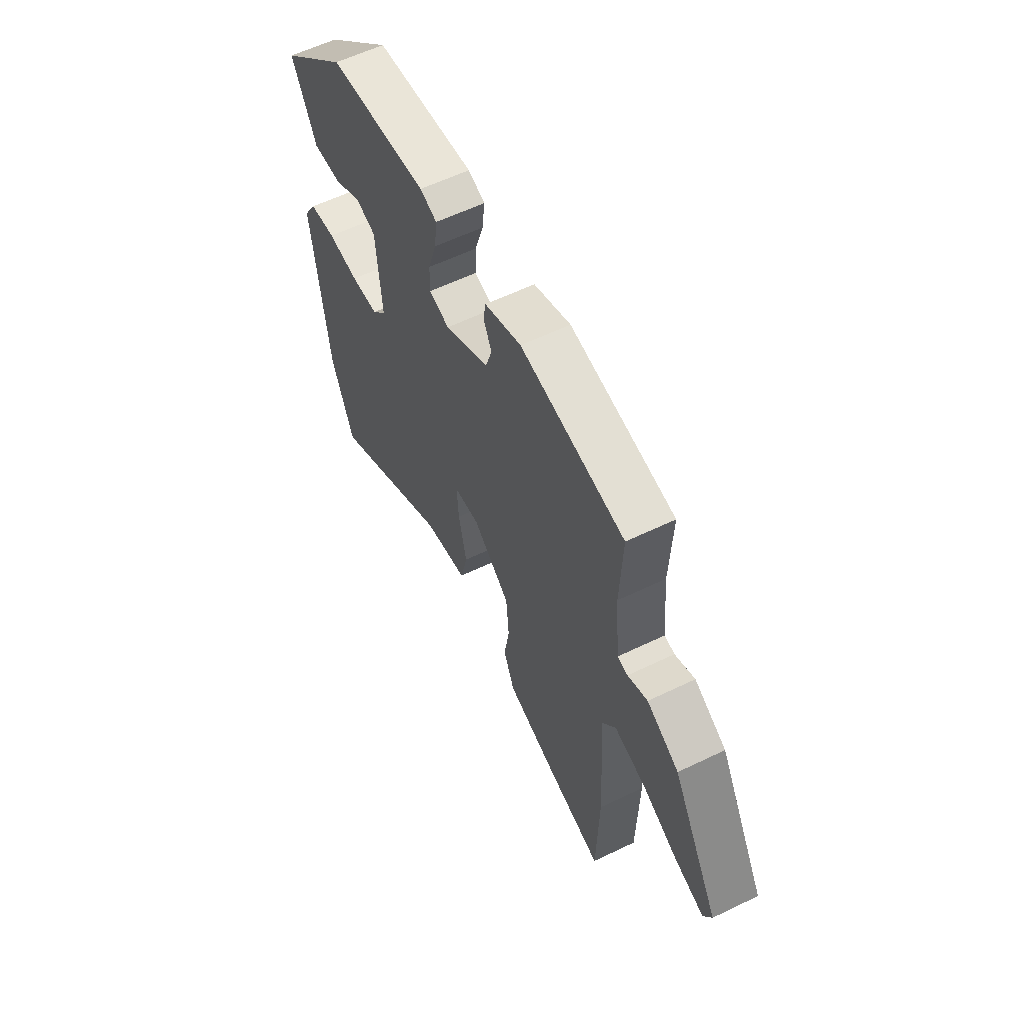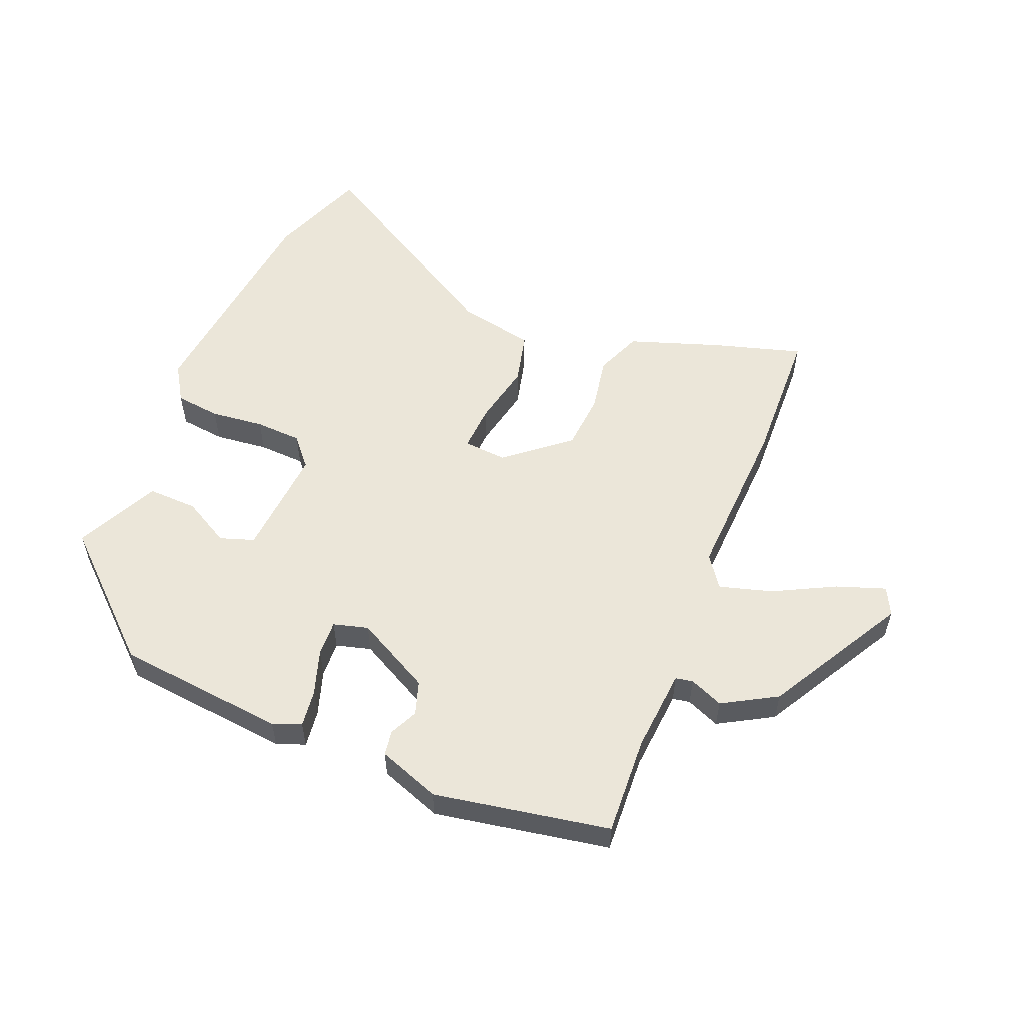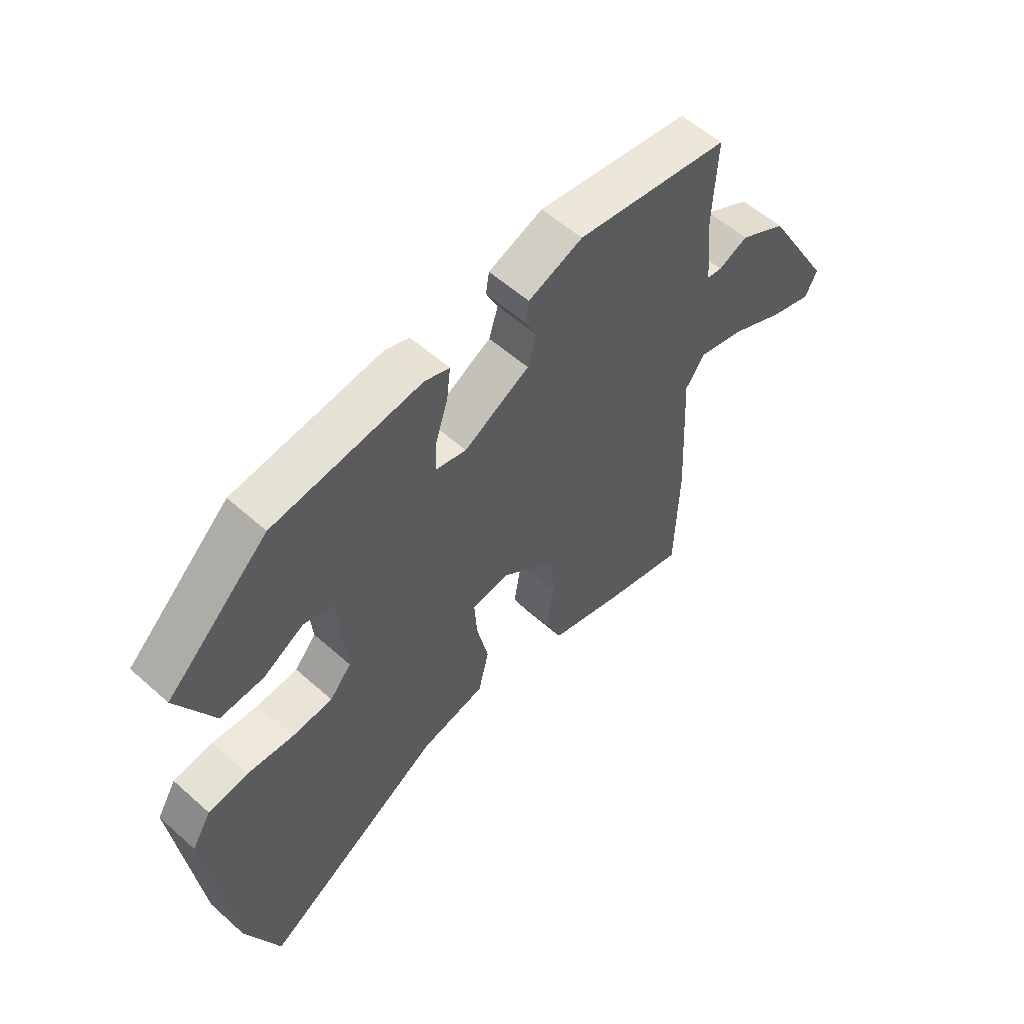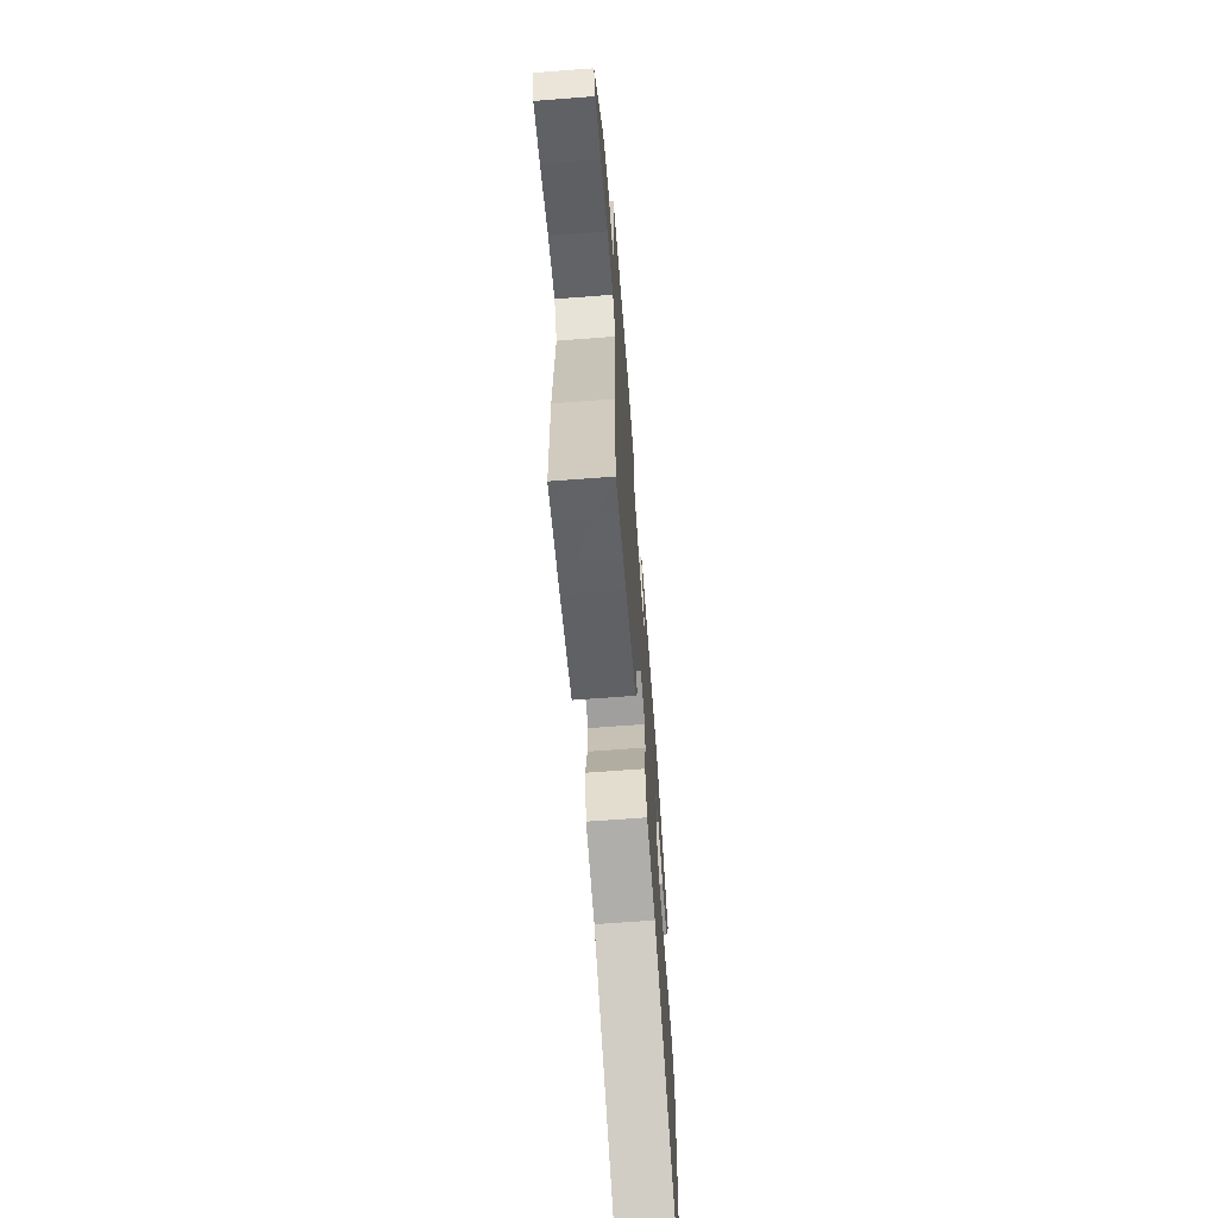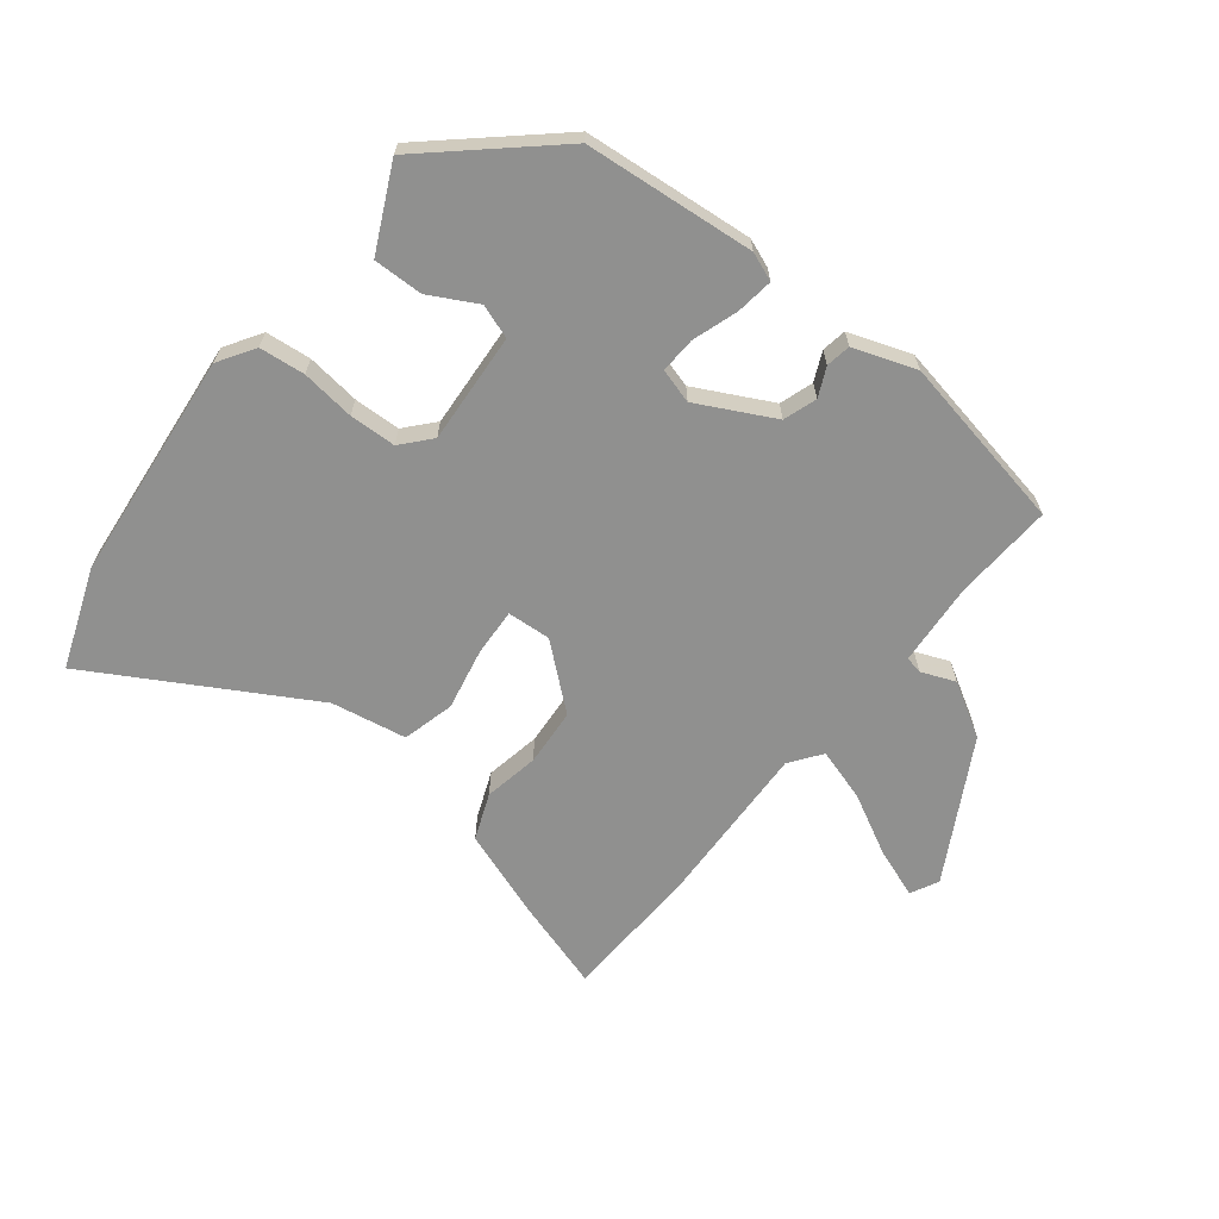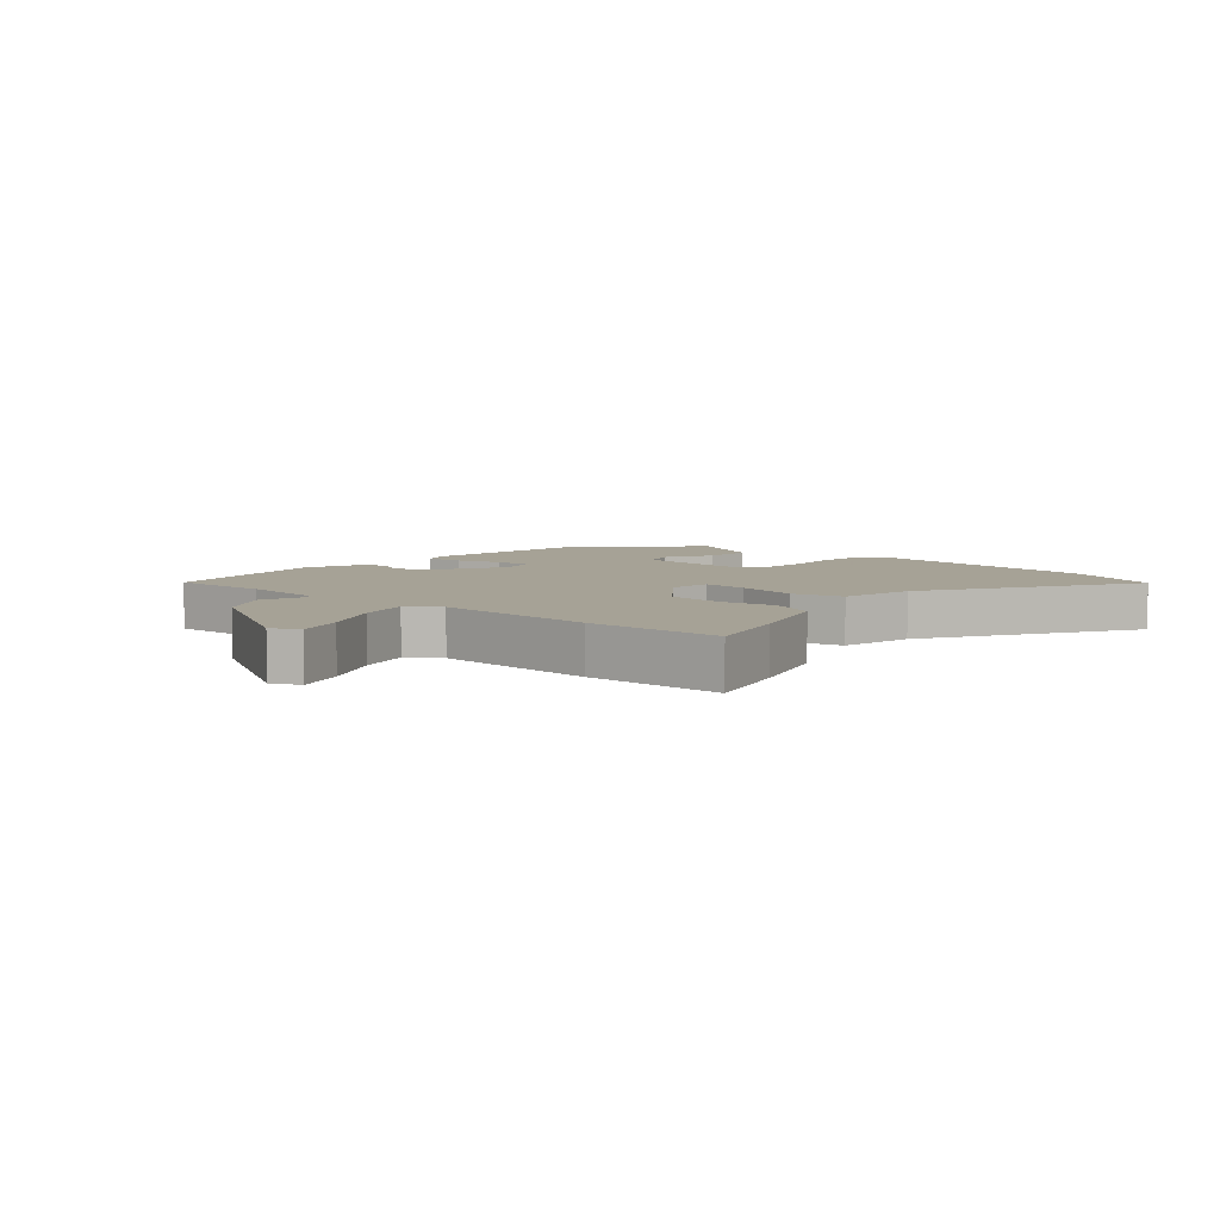
<metadata>
{"format":"obj","ext":"obj","renderer":"f3d","projection":"perspective","resolution":1024,"background":"white","views":[{"elev":59.2,"azim":63.6,"up":"+Z"},{"elev":55.6,"azim":21.8,"up":"+Y"},{"elev":56.8,"azim":-47.2,"up":"+Z"},{"elev":-66.6,"azim":94.4,"up":"+Z"},{"elev":-65.6,"azim":-39.3,"up":"+Y"},{"elev":6.3,"azim":131.3,"up":"+Y"}]}
</metadata>
<code>
v -0.44 0.07 -0.654
v -0.502 0.07 -0.495
v -0.545 0.07 -0.128
v -0.509 0.07 -0.069
v -0.436 0.07 -0.06
v -0.35 0.07 -0.069
v -0.275 0.07 -0.065
v -0.235 0.07 -0.018
v -0.25 0.07 0.16
v -0.305 0.07 0.178
v -0.38 0.07 0.136
v -0.46 0.07 0.133
v -0.527 0.07 0.266
v -0.338 0.07 0.441
v -0.065 0.07 0.471
v -0.019 0.07 0.454
v -0.026 0.07 0.394
v -0.049 0.07 0.321
v -0.051 0.07 0.263
v 0.005 0.07 0.248
v 0.126 0.07 0.313
v 0.143 0.07 0.367
v 0.121 0.07 0.413
v 0.127 0.07 0.453
v 0.227 0.07 0.49
v 0.51 0.07 0.441
v 0.503 0.07 0.282
v 0.515 0.07 0.148
v 0.543 0.07 0.143
v 0.597 0.07 0.166
v 0.684 0.07 0.117
v 0.811 0.07 -0.104
v 0.789 0.07 -0.149
v 0.71 0.07 -0.122
v 0.611 0.07 -0.072
v 0.526 0.07 -0.048
v 0.49 0.07 -0.099
v 0.504 0.07 -0.365
v 0.498 0.07 -0.589
v 0.355 0.07 -0.548
v 0.208 0.07 -0.499
v 0.177 0.07 -0.425
v 0.192 0.07 -0.336
v 0.184 0.07 -0.244
v 0.083 0.07 -0.162
v 0.013 0.07 -0.168
v 0.018 0.07 -0.243
v 0.04 0.07 -0.343
v 0.02 0.07 -0.427
v -0.101 0.07 -0.451
v -0.44 0 -0.654
v -0.502 0 -0.495
v -0.545 0 -0.128
v -0.509 0 -0.069
v -0.436 0 -0.06
v -0.35 0 -0.069
v -0.275 0 -0.065
v -0.235 0 -0.018
v -0.25 0 0.16
v -0.305 0 0.178
v -0.38 0 0.136
v -0.46 0 0.133
v -0.527 0 0.266
v -0.338 0 0.441
v -0.065 0 0.471
v -0.019 0 0.454
v -0.026 0 0.394
v -0.049 0 0.321
v -0.051 0 0.263
v 0.005 0 0.248
v 0.126 0 0.313
v 0.143 0 0.367
v 0.121 0 0.413
v 0.127 0 0.453
v 0.227 0 0.49
v 0.51 0 0.441
v 0.503 0 0.282
v 0.515 0 0.148
v 0.543 0 0.143
v 0.597 0 0.166
v 0.684 0 0.117
v 0.811 0 -0.104
v 0.789 0 -0.149
v 0.71 0 -0.122
v 0.611 0 -0.072
v 0.526 0 -0.048
v 0.49 0 -0.099
v 0.504 0 -0.365
v 0.498 0 -0.589
v 0.355 0 -0.548
v 0.208 0 -0.499
v 0.177 0 -0.425
v 0.192 0 -0.336
v 0.184 0 -0.244
v 0.083 0 -0.162
v 0.013 0 -0.168
v 0.018 0 -0.243
v 0.04 0 -0.343
v 0.02 0 -0.427
v -0.101 0 -0.451
f 47 48 49 50
f 46 47 50 1
f 40 41 42 43
f 40 43 44
f 37 38 39 40
f 37 40 44
f 36 37 44 45
f 32 33 34 35
f 32 35 36
f 29 30 31 32
f 28 29 32 36
f 27 28 36 45
f 22 23 24 25
f 21 22 25 26
f 20 21 26 27
f 15 16 17 18
f 15 18 19
f 14 15 19
f 13 14 19
f 10 11 12 13
f 9 10 13 19
f 8 9 19 20
f 3 4 5 6
f 3 6 7
f 46 1 2 3
f 46 3 7
f 20 27 45 46
f 7 8 20 46
f 100 99 98 97
f 51 100 97 96
f 93 92 91 90
f 94 93 90
f 90 89 88 87
f 94 90 87
f 95 94 87 86
f 85 84 83 82
f 86 85 82
f 82 81 80 79
f 86 82 79 78
f 95 86 78 77
f 75 74 73 72
f 76 75 72 71
f 77 76 71 70
f 68 67 66 65
f 69 68 65
f 69 65 64
f 69 64 63
f 63 62 61 60
f 69 63 60 59
f 70 69 59 58
f 56 55 54 53
f 57 56 53
f 53 52 51 96
f 57 53 96
f 96 95 77 70
f 96 70 58 57
f 1 51 52 2
f 2 52 53 3
f 3 53 54 4
f 4 54 55 5
f 5 55 56 6
f 6 56 57 7
f 7 57 58 8
f 8 58 59 9
f 9 59 60 10
f 10 60 61 11
f 11 61 62 12
f 12 62 63 13
f 13 63 64 14
f 14 64 65 15
f 15 65 66 16
f 16 66 67 17
f 17 67 68 18
f 18 68 69 19
f 19 69 70 20
f 20 70 71 21
f 21 71 72 22
f 22 72 73 23
f 23 73 74 24
f 24 74 75 25
f 25 75 76 26
f 26 76 77 27
f 27 77 78 28
f 28 78 79 29
f 29 79 80 30
f 30 80 81 31
f 31 81 82 32
f 32 82 83 33
f 33 83 84 34
f 34 84 85 35
f 35 85 86 36
f 36 86 87 37
f 37 87 88 38
f 38 88 89 39
f 39 89 90 40
f 40 90 91 41
f 41 91 92 42
f 42 92 93 43
f 43 93 94 44
f 44 94 95 45
f 45 95 96 46
f 46 96 97 47
f 47 97 98 48
f 48 98 99 49
f 49 99 100 50
f 50 100 51 1

</code>
